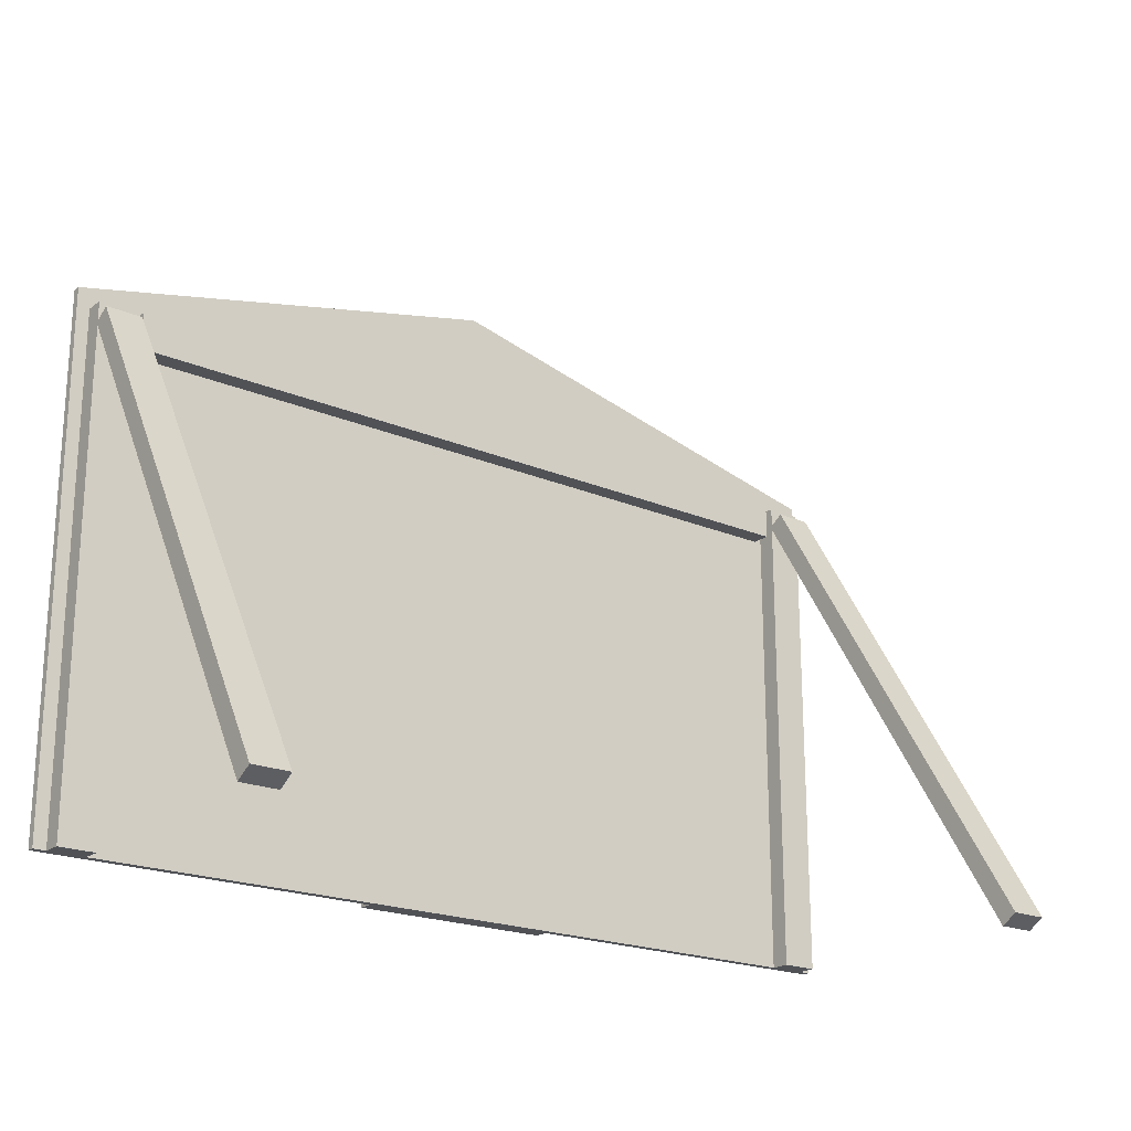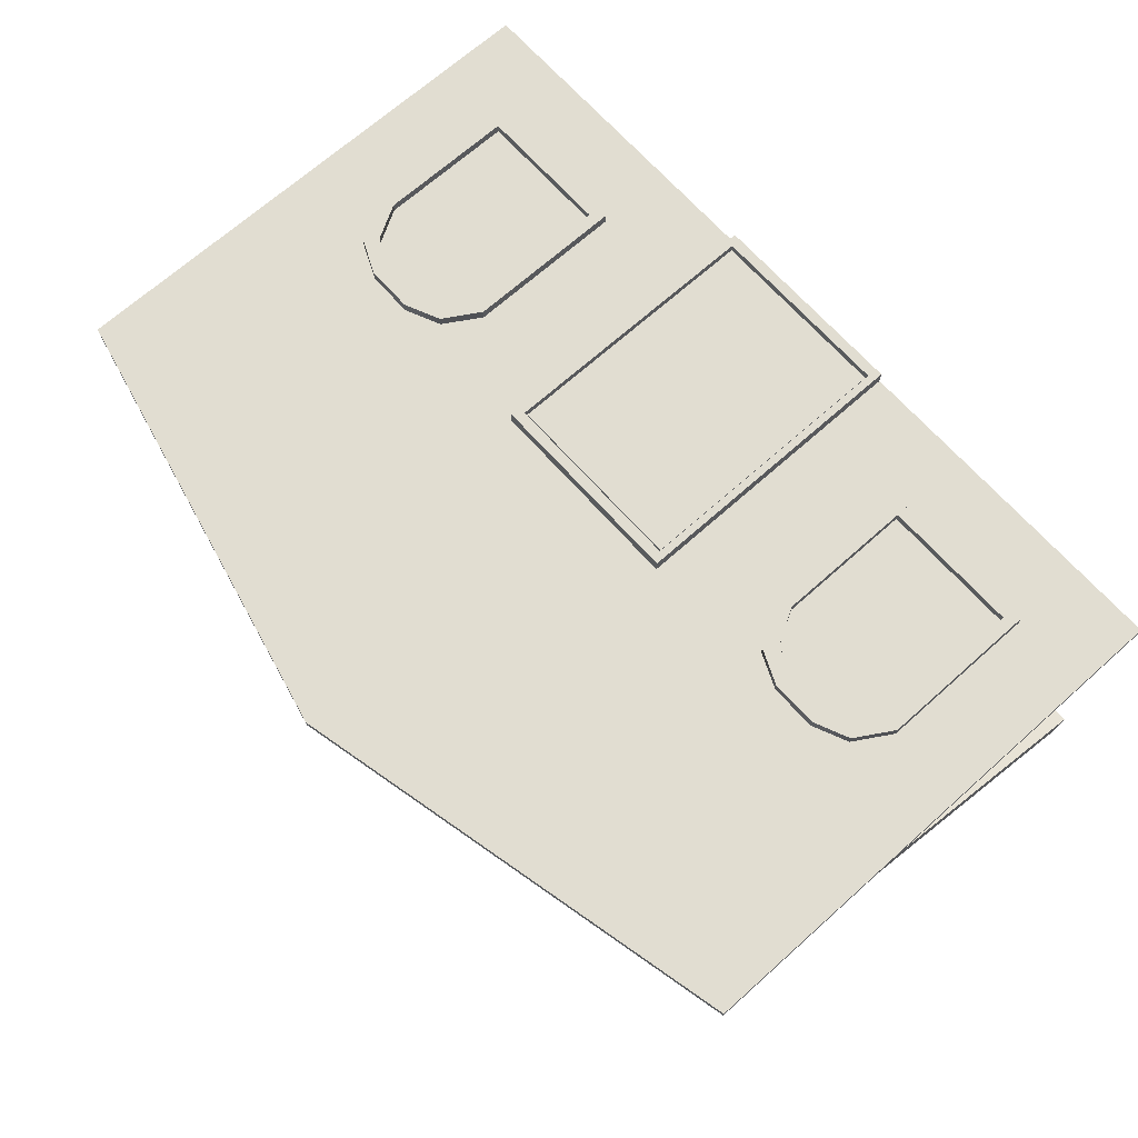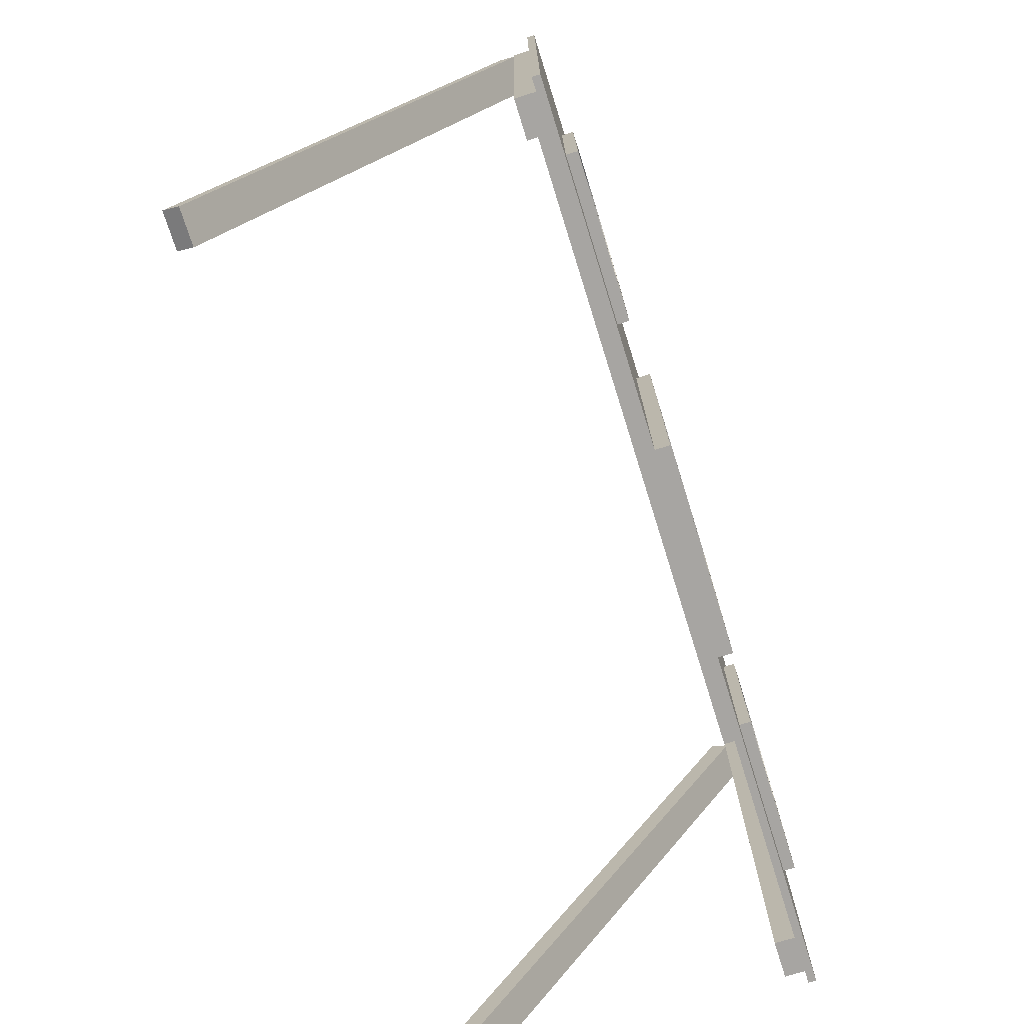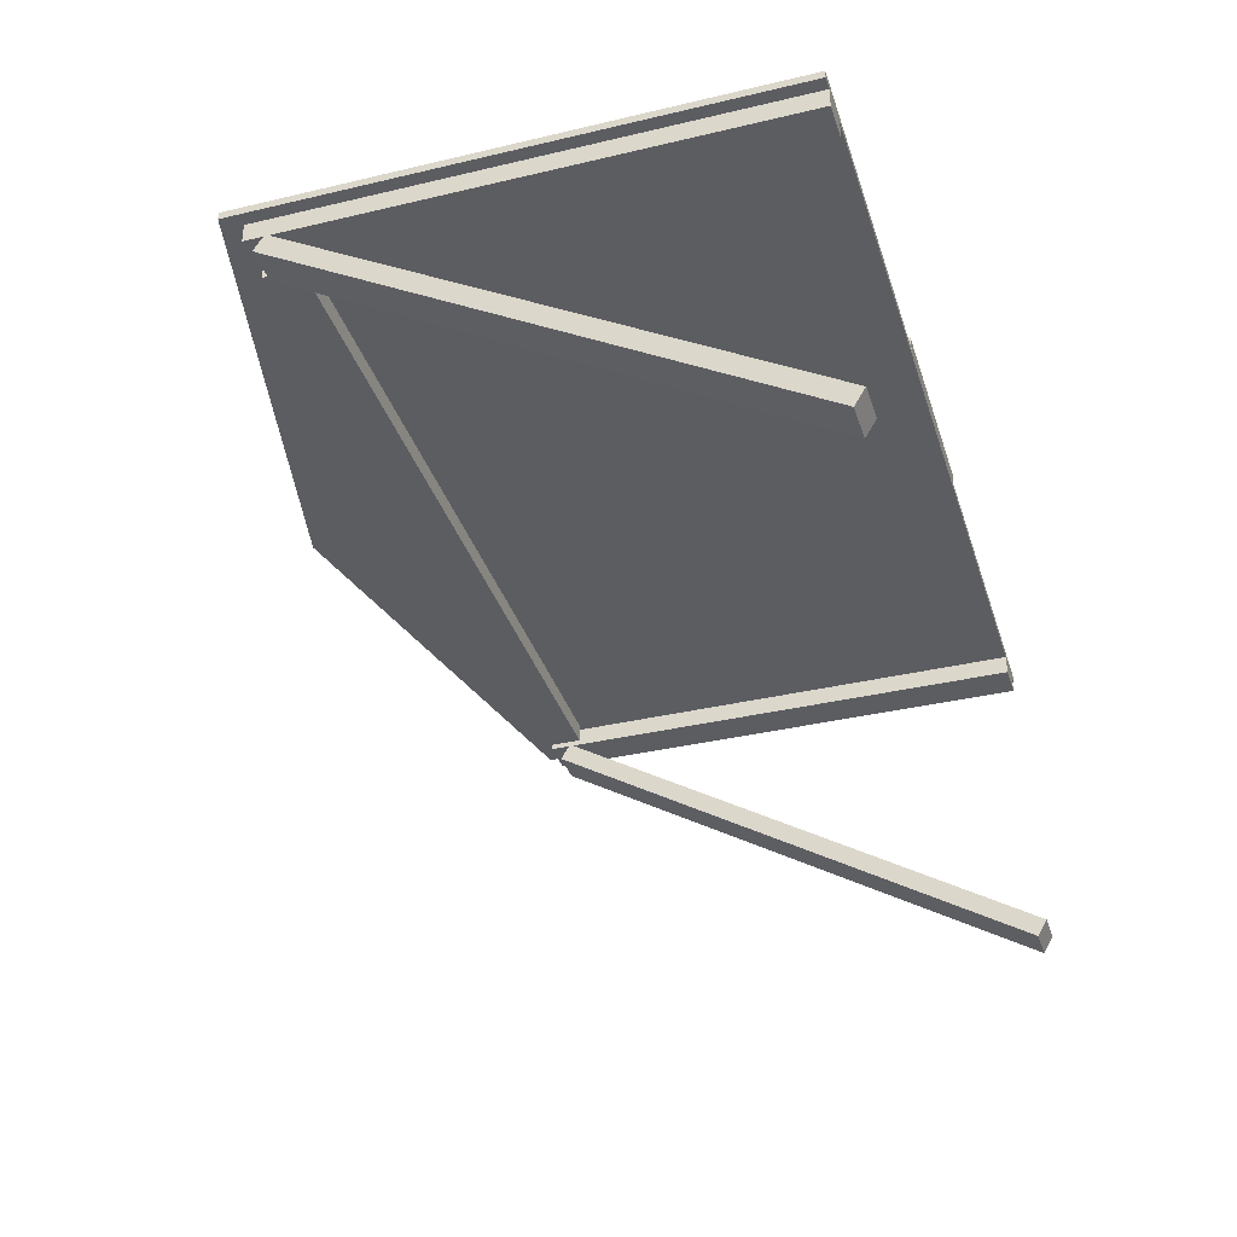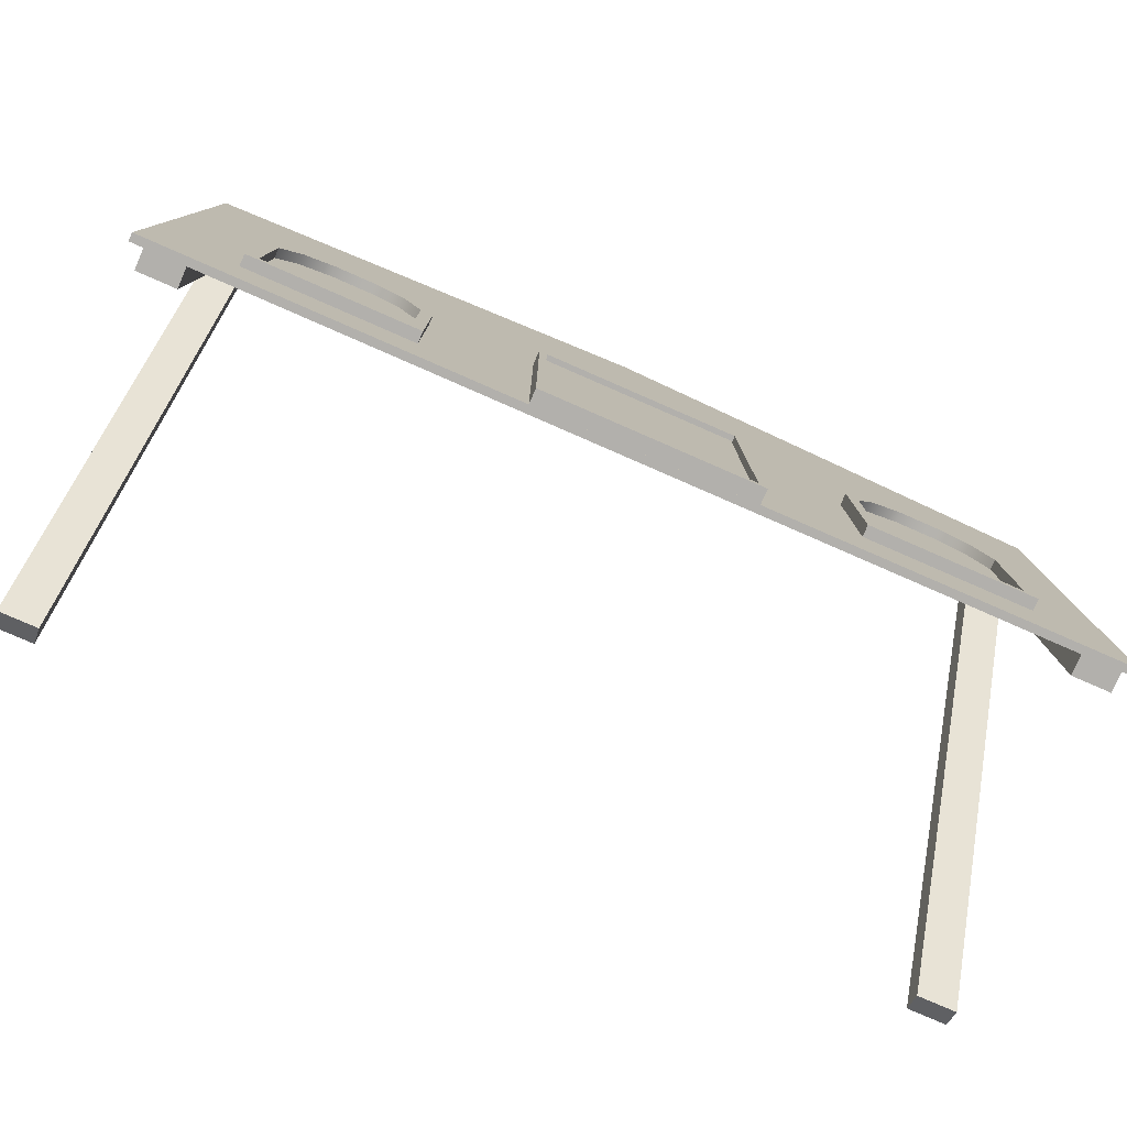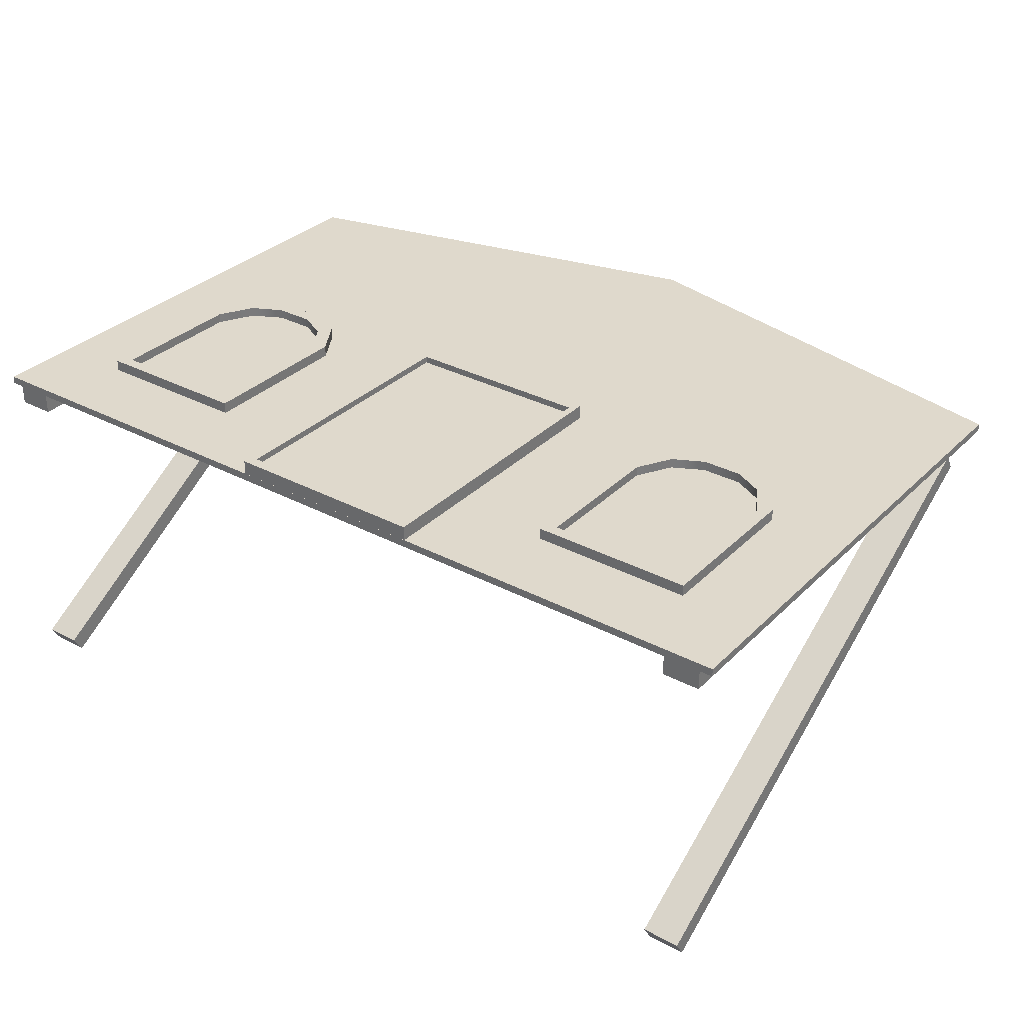
<metadata>
{"format":"obj","ext":"obj","renderer":"f3d","projection":"perspective","resolution":1024,"background":"white","views":[{"elev":-20.8,"azim":142.4,"up":"+Y"},{"elev":68.7,"azim":-131.8,"up":"+Z"},{"elev":-73.9,"azim":-72.6,"up":"+Y"},{"elev":-36.0,"azim":-72.8,"up":"+Z"},{"elev":-78.8,"azim":-23.6,"up":"+Y"},{"elev":32.3,"azim":36.5,"up":"+Z"}]}
</metadata>
<code>
g default
v -2.77 -0.4977 0.8917
v 2.77 -0.4977 0.8917
v -2.77 7.419 0.8917
v 2.77 7.419 0.8917
v -2.77 7.419 0.3695
v 2.77 7.419 0.3695
v -2.77 -0.4977 0.3695
v 2.77 -0.4977 0.3695
v -2.572 -0.2158 0.8917
v 2.572 -0.2158 0.8917
v 2.572 7.137 0.8917
v -2.572 7.137 0.8917
v -2.572 -0.2158 0.6588
v 2.572 -0.2158 0.6588
v 2.572 7.137 0.6588
v -2.572 7.137 0.6588
v -2.526 -0.1501 0.6588
v 2.526 -0.1501 0.6588
v 2.526 7.072 0.6588
v -2.526 7.072 0.6588
v -2.526 -0.1501 0.7514
v 2.526 -0.1501 0.7514
v 2.526 7.072 0.7514
v -2.526 7.072 0.7514
v 5.531 1.637 0.8027
v 9.871 1.637 0.8027
v 5.531 5.977 0.8027
v 9.871 5.977 0.8027
v 5.531 5.977 0.3509
v 9.871 5.977 0.3509
v 5.531 1.637 0.3509
v 9.871 1.637 0.3509
v 5.839 1.945 0.8027
v 9.563 1.945 0.8027
v 9.563 5.669 0.8027
v 5.839 5.669 0.8027
v 5.839 1.945 0.5417
v 9.563 1.945 0.5417
v 9.563 5.669 0.5417
v 5.839 5.669 0.5417
v 6.36 6.591 0.5417
v 9.042 6.591 0.5417
v 6.36 6.591 0.8027
v 9.042 6.591 0.8027
v 6.138 6.97 0.8027
v 9.264 6.97 0.8027
v 6.138 6.97 0.3509
v 9.264 6.97 0.3509
v 7.164 7.007 0.5417
v 8.238 7.007 0.5417
v 7.164 7.007 0.8027
v 8.238 7.007 0.8027
v 7.076 7.387 0.8027
v 8.326 7.387 0.8027
v 7.076 7.387 0.3509
v 8.326 7.387 0.3509
v -11.7 -0.7748 -8.345
v -10.7 -0.7748 -8.345
v -11.7 12.74 -0.1808
v -10.7 12.74 -0.1808
v -11.7 13.02 -0.6357
v -10.7 13.02 -0.6357
v -11.7 -0.5 -8.8
v -10.7 -0.5 -8.8
v -11.7 -0.5 0.2949
v -10.7 -0.5 0.2949
v -11.7 13.31 0.2949
v -10.7 13.31 0.2949
v -11.7 13.31 -0.2366
v -10.7 13.31 -0.2366
v -11.7 -0.5 -0.2366
v -10.7 -0.5 -0.2366
v 10.7 -0.7748 -8.345
v 11.7 -0.7748 -8.345
v 10.7 12.74 -0.1808
v 11.7 12.74 -0.1808
v 10.7 13.02 -0.6357
v 11.7 13.02 -0.6357
v 10.7 -0.5 -8.8
v 11.7 -0.5 -8.8
v 10.7 -0.5 0.2949
v 11.7 -0.5 0.2949
v 10.7 13.31 0.2949
v 11.7 13.31 0.2949
v 10.7 13.31 -0.2366
v 11.7 13.31 -0.2366
v 10.7 -0.5 -0.2366
v 11.7 -0.5 -0.2366
v -10.48 12.37 0.2913
v 10.48 12.37 0.2913
v -10.48 13.37 0.2913
v 10.48 13.37 0.2913
v -10.48 13.37 -0.2397
v 10.48 13.37 -0.2397
v -10.48 12.37 -0.2397
v 10.48 12.37 -0.2397
v -12.04 -0.5 0.5
v 12.04 -0.5 0.5
v -12.04 13.81 0.5
v 12.04 13.81 0.5
v -12.04 13.81 0.2917
v 12.04 13.81 0.2917
v -12.04 -0.5 0.2917
v 12.04 -0.5 0.2917
v 0 16.58 0.5
v -7.227 -0.5 0.5
v 7.227 -0.5 0.5
v -7.227 -0.5 0.2917
v 7.227 -0.5 0.2917
v 0 16.58 0.2917
v -9.871 1.637 0.8027
v -5.531 1.637 0.8027
v -9.871 5.977 0.8027
v -5.531 5.977 0.8027
v -9.871 5.977 0.3509
v -5.531 5.977 0.3509
v -9.871 1.637 0.3509
v -5.531 1.637 0.3509
v -9.563 1.945 0.8027
v -5.839 1.945 0.8027
v -5.839 5.669 0.8027
v -9.563 5.669 0.8027
v -9.563 1.945 0.5417
v -5.839 1.945 0.5417
v -5.839 5.669 0.5417
v -9.563 5.669 0.5417
v -9.043 6.591 0.5417
v -6.36 6.591 0.5417
v -9.043 6.591 0.8027
v -6.36 6.591 0.8027
v -9.264 6.97 0.8027
v -6.138 6.97 0.8027
v -9.264 6.97 0.3509
v -6.138 6.97 0.3509
v -8.238 7.007 0.5417
v -7.165 7.007 0.5417
v -8.238 7.007 0.8027
v -7.165 7.007 0.8027
v -8.327 7.387 0.8027
v -7.076 7.387 0.8027
v -8.327 7.387 0.3509
v -7.076 7.387 0.3509
g polySurface12
f 21 22 23 24
f 3 4 6 5
f 5 6 8 7
f 7 8 2 1
f 2 8 6 4
f 7 1 3 5
f 1 2 10 9
f 2 4 11 10
f 4 3 12 11
f 3 1 9 12
f 9 10 14 13
f 10 11 15 14
f 11 12 16 15
f 12 9 13 16
f 13 14 18 17
f 14 15 19 18
f 15 16 20 19
f 16 13 17 20
f 17 18 22 21
f 18 19 23 22
f 19 20 24 23
f 20 17 21 24
f 37 41 40
f 27 45 47 29
f 29 47 31
f 31 32 26 25
f 26 32 30 28
f 31 25 27 29
f 25 26 34 33
f 26 28 35 34
f 43 45 27 36
f 27 25 33 36
f 33 34 38 37
f 34 35 39 38
f 41 43 36 40
f 36 33 37 40
f 42 38 39
f 35 44 42 39
f 28 46 44 35
f 48 46 28 30
f 32 48 30
f 31 47 55
f 47 45 53 55
f 51 53 45 43
f 49 51 43 41
f 37 49 41
f 50 38 42
f 42 44 52 50
f 44 46 54 52
f 56 54 46 48
f 32 56 48
f 31 55 56 32
f 55 53 54 56
f 52 54 53 51
f 50 52 51 49
f 37 38 50 49
f 57 58 60 59
f 59 60 62 61
f 61 62 64 63
f 63 64 58 57
f 58 64 62 60
f 63 57 59 61
f 65 66 68 67
f 67 68 70 69
f 69 70 72 71
f 71 72 66 65
f 66 72 70 68
f 71 65 67 69
f 73 74 76 75
f 75 76 78 77
f 77 78 80 79
f 79 80 74 73
f 74 80 78 76
f 79 73 75 77
f 81 82 84 83
f 83 84 86 85
f 85 86 88 87
f 87 88 82 81
f 82 88 86 84
f 87 81 83 85
f 89 90 92 91
f 91 92 94 93
f 93 94 96 95
f 95 96 90 89
f 90 96 94 92
f 95 89 91 93
f 105 106 107
f 99 105 110 101
f 108 110 109
f 106 108 109 107
f 98 104 102 100
f 103 97 99 101
f 97 106 105 99
f 103 108 106 97
f 101 110 108 103
f 109 110 102 104
f 107 109 104 98
f 105 107 98 100
f 110 105 100 102
f 123 127 126
f 113 131 133 115
f 115 133 117
f 117 118 112 111
f 112 118 116 114
f 117 111 113 115
f 111 112 120 119
f 112 114 121 120
f 129 131 113 122
f 113 111 119 122
f 119 120 124 123
f 120 121 125 124
f 127 129 122 126
f 122 119 123 126
f 128 124 125
f 121 130 128 125
f 114 132 130 121
f 134 132 114 116
f 118 134 116
f 117 133 141
f 133 131 139 141
f 137 139 131 129
f 135 137 129 127
f 123 135 127
f 136 124 128
f 128 130 138 136
f 130 132 140 138
f 142 140 132 134
f 118 142 134
f 117 141 142 118
f 141 139 140 142
f 138 140 139 137
f 136 138 137 135
f 123 124 136 135

</code>
